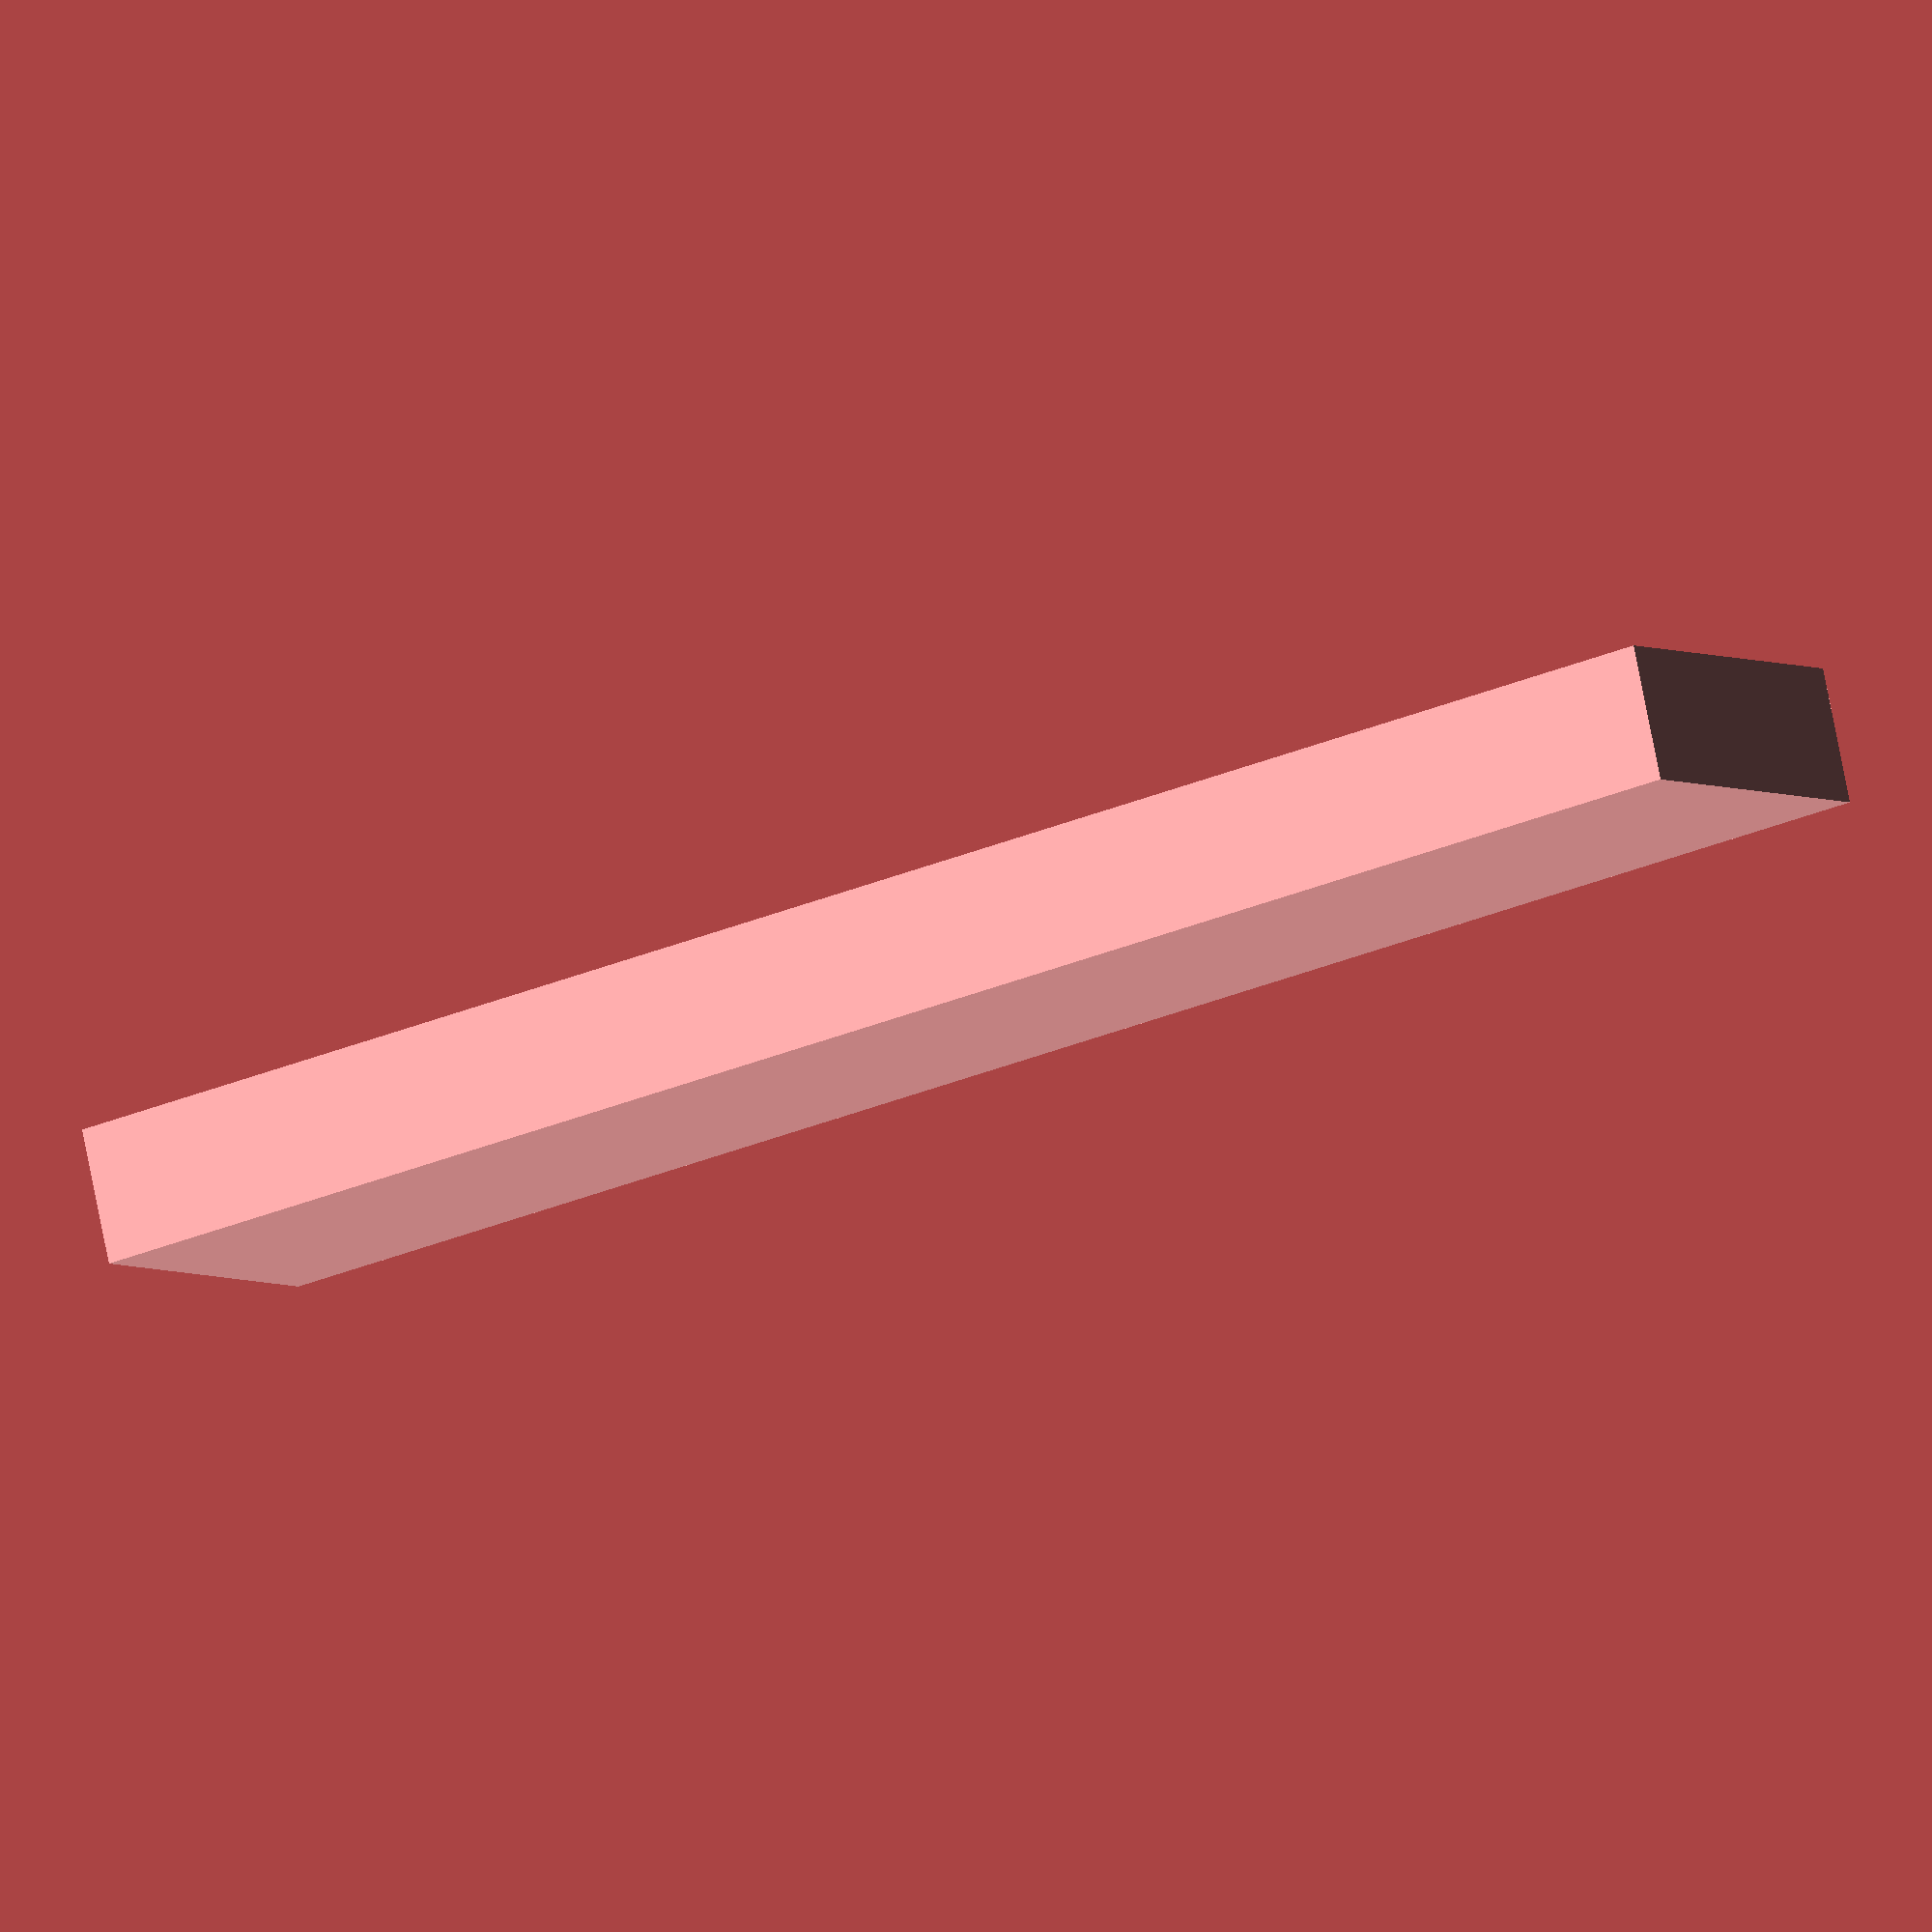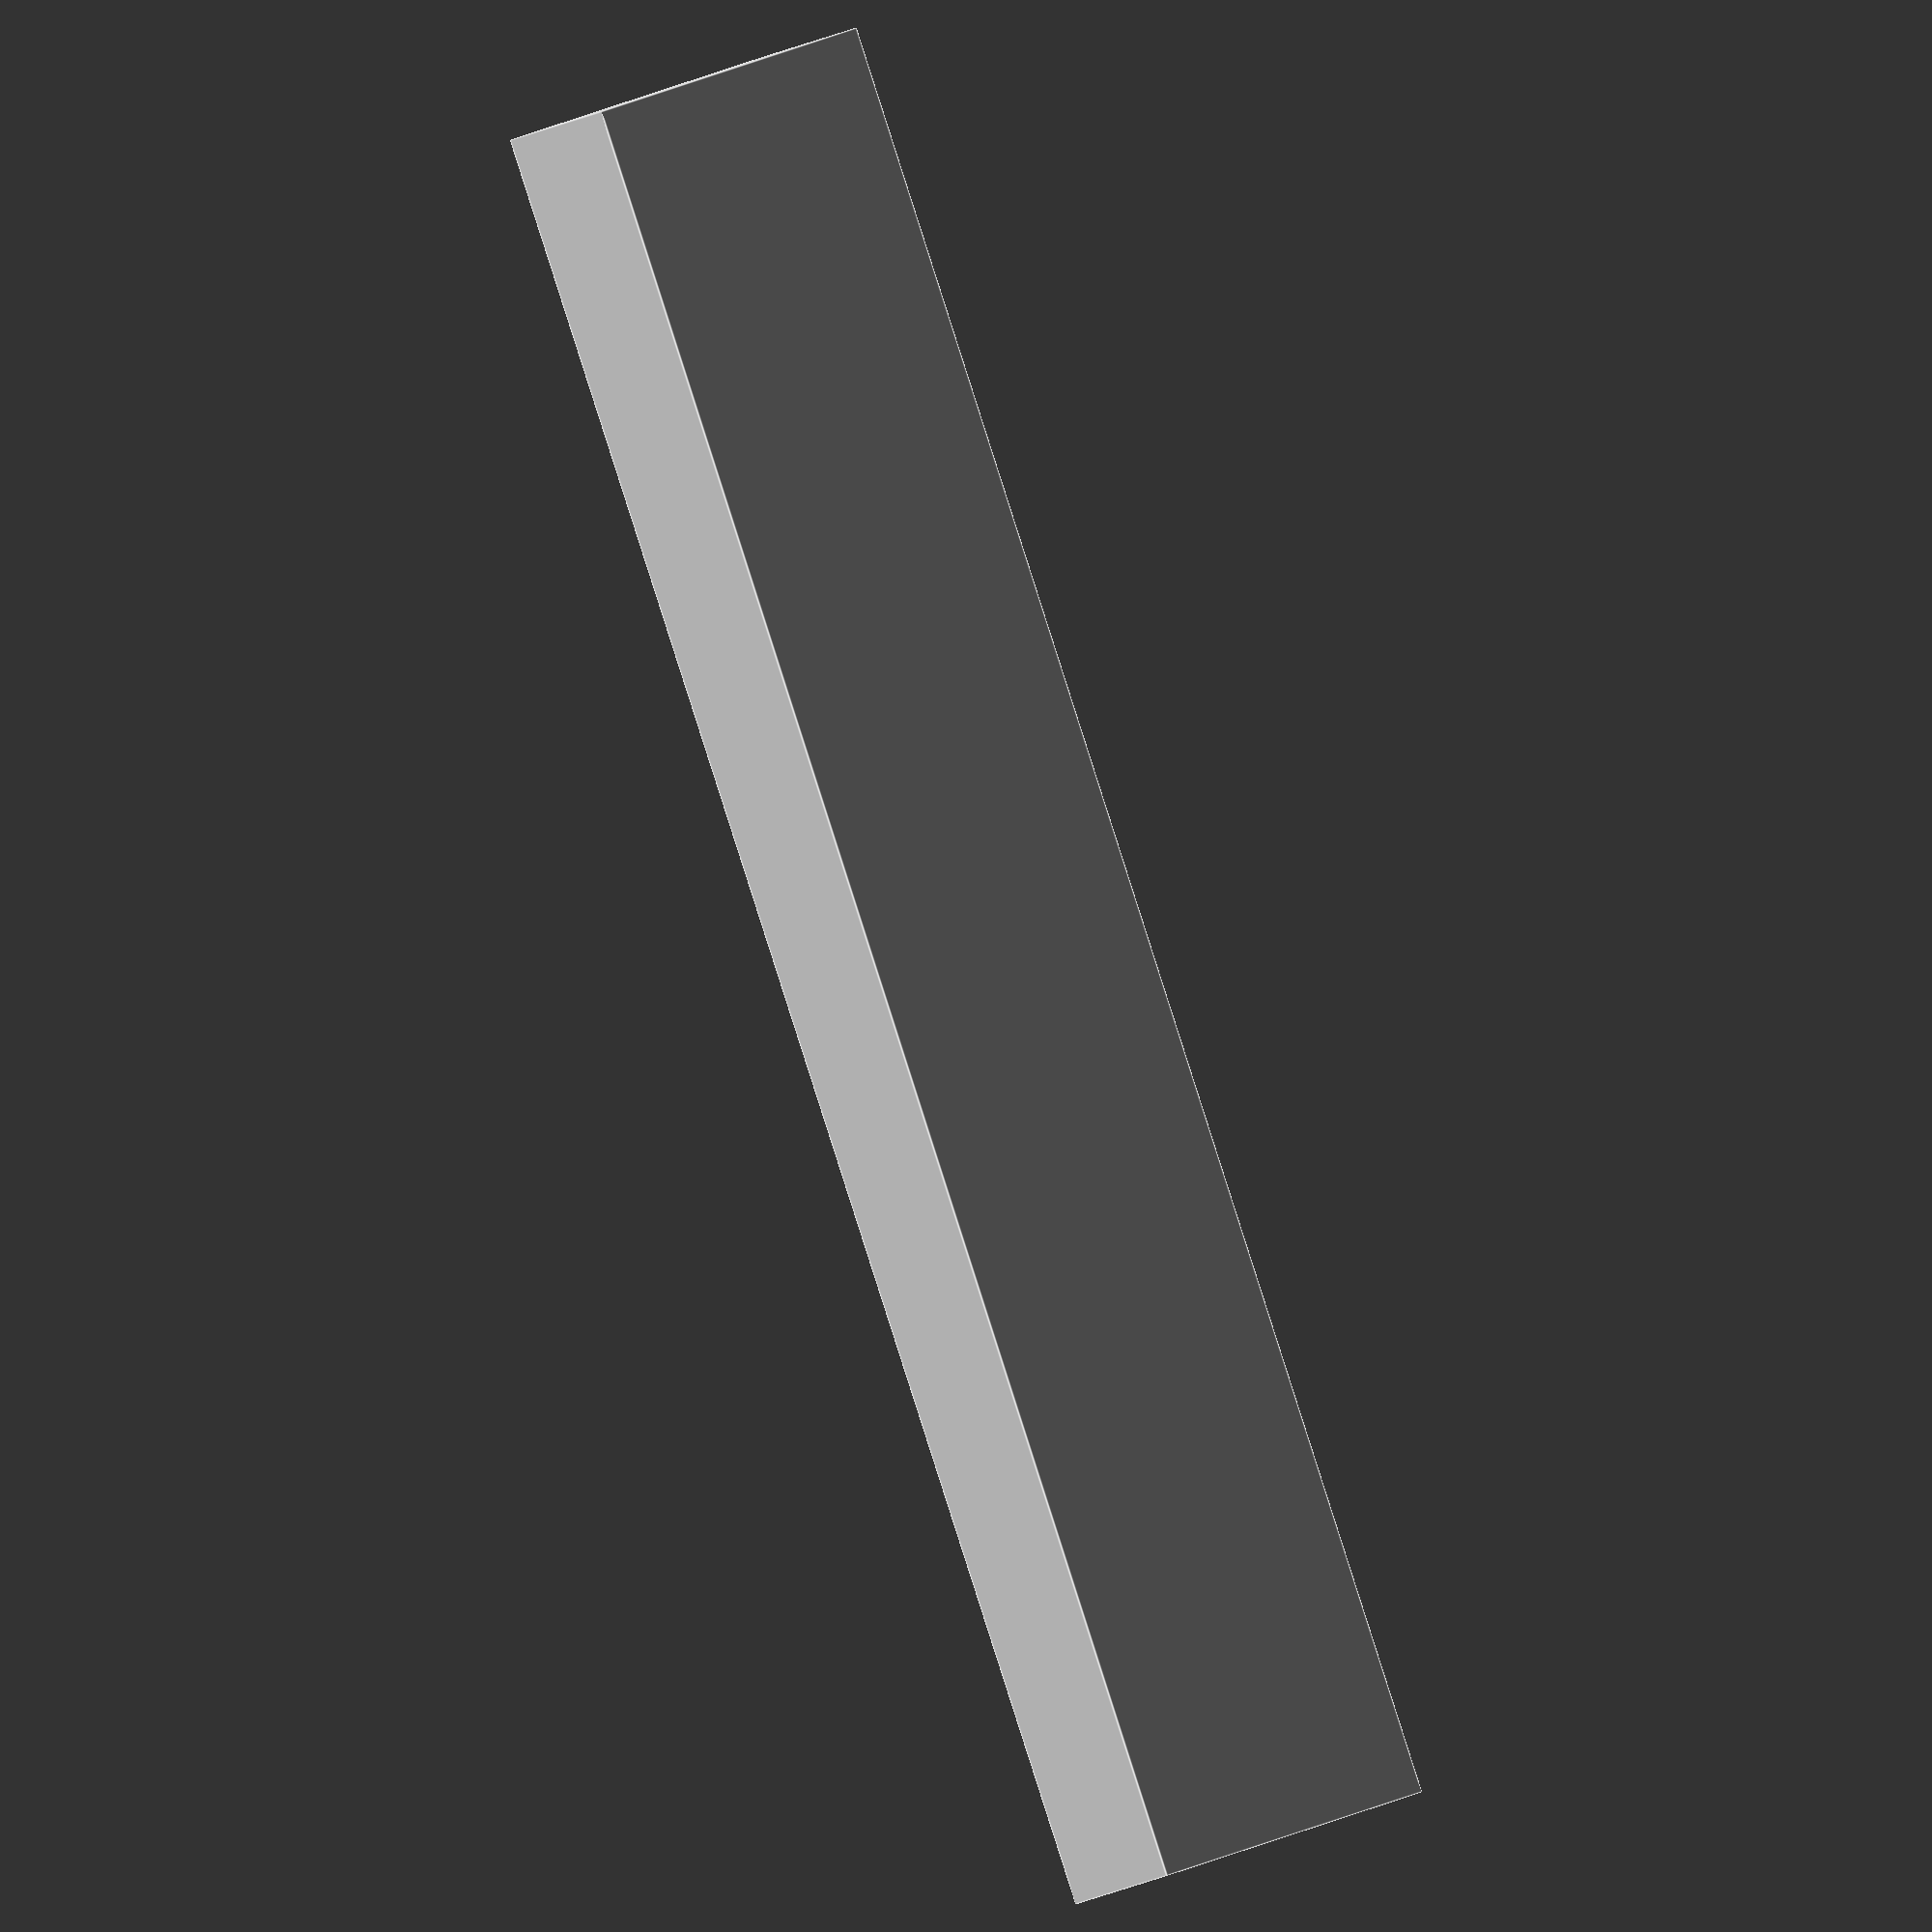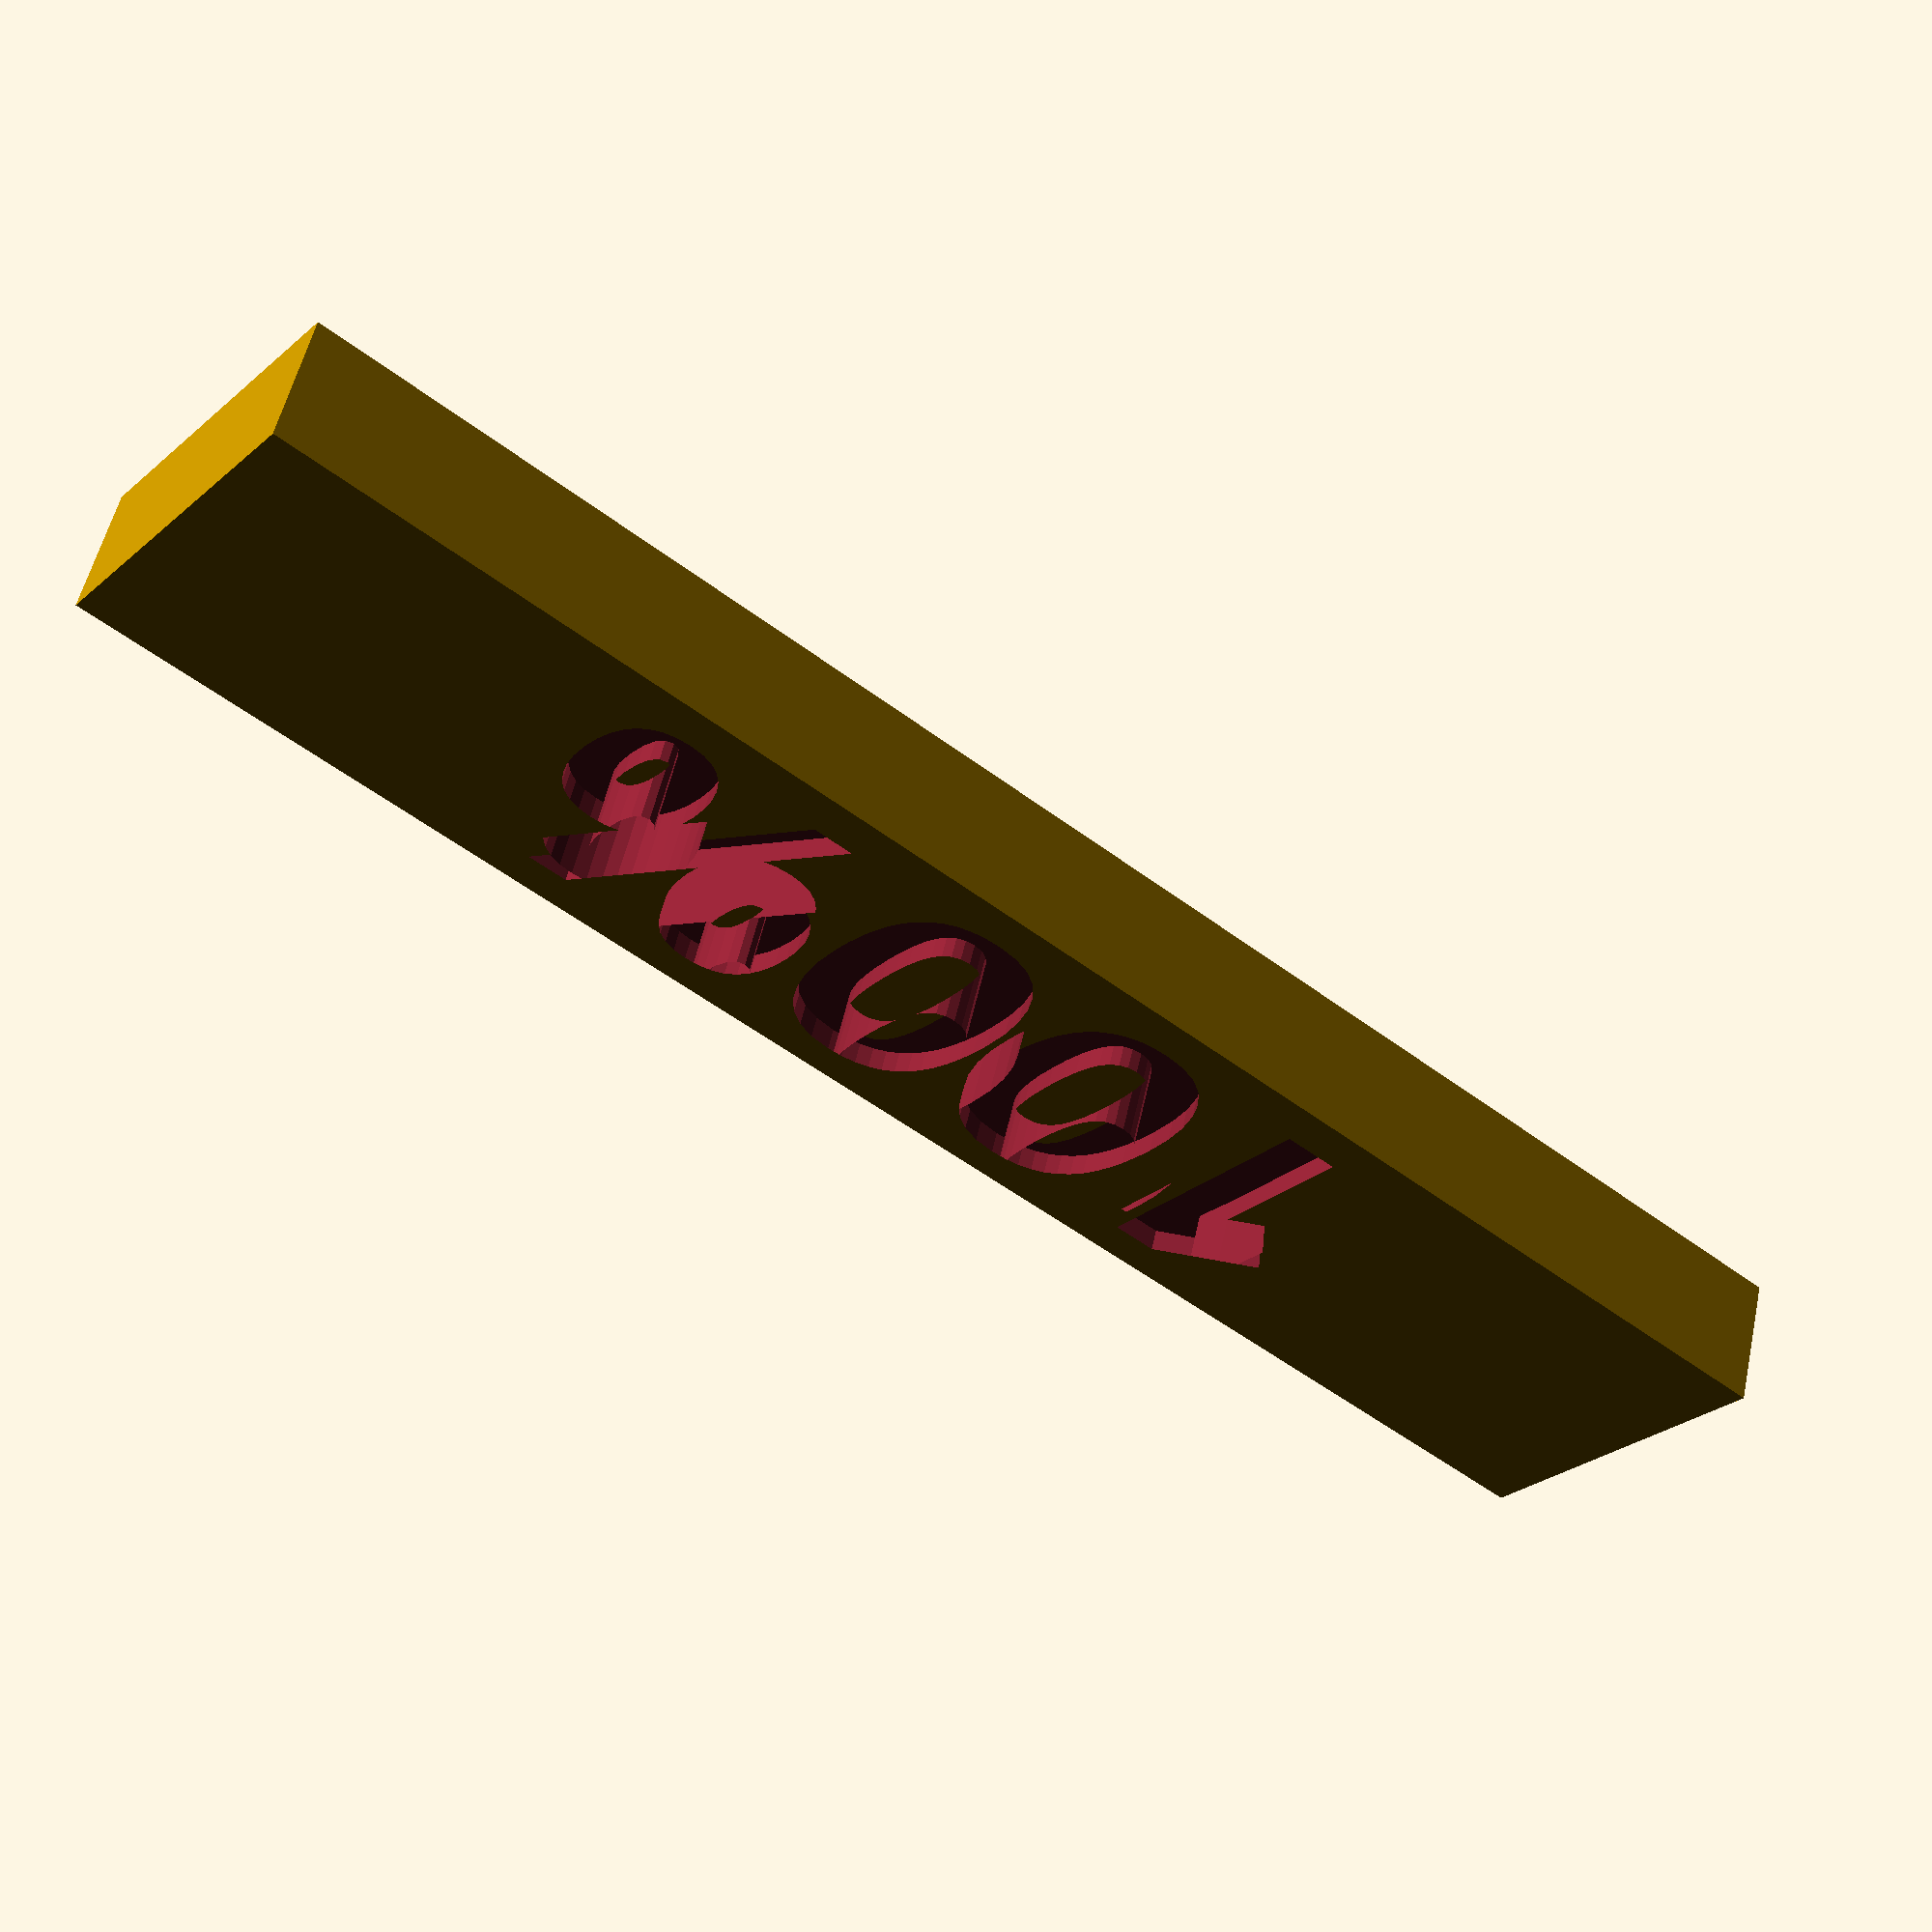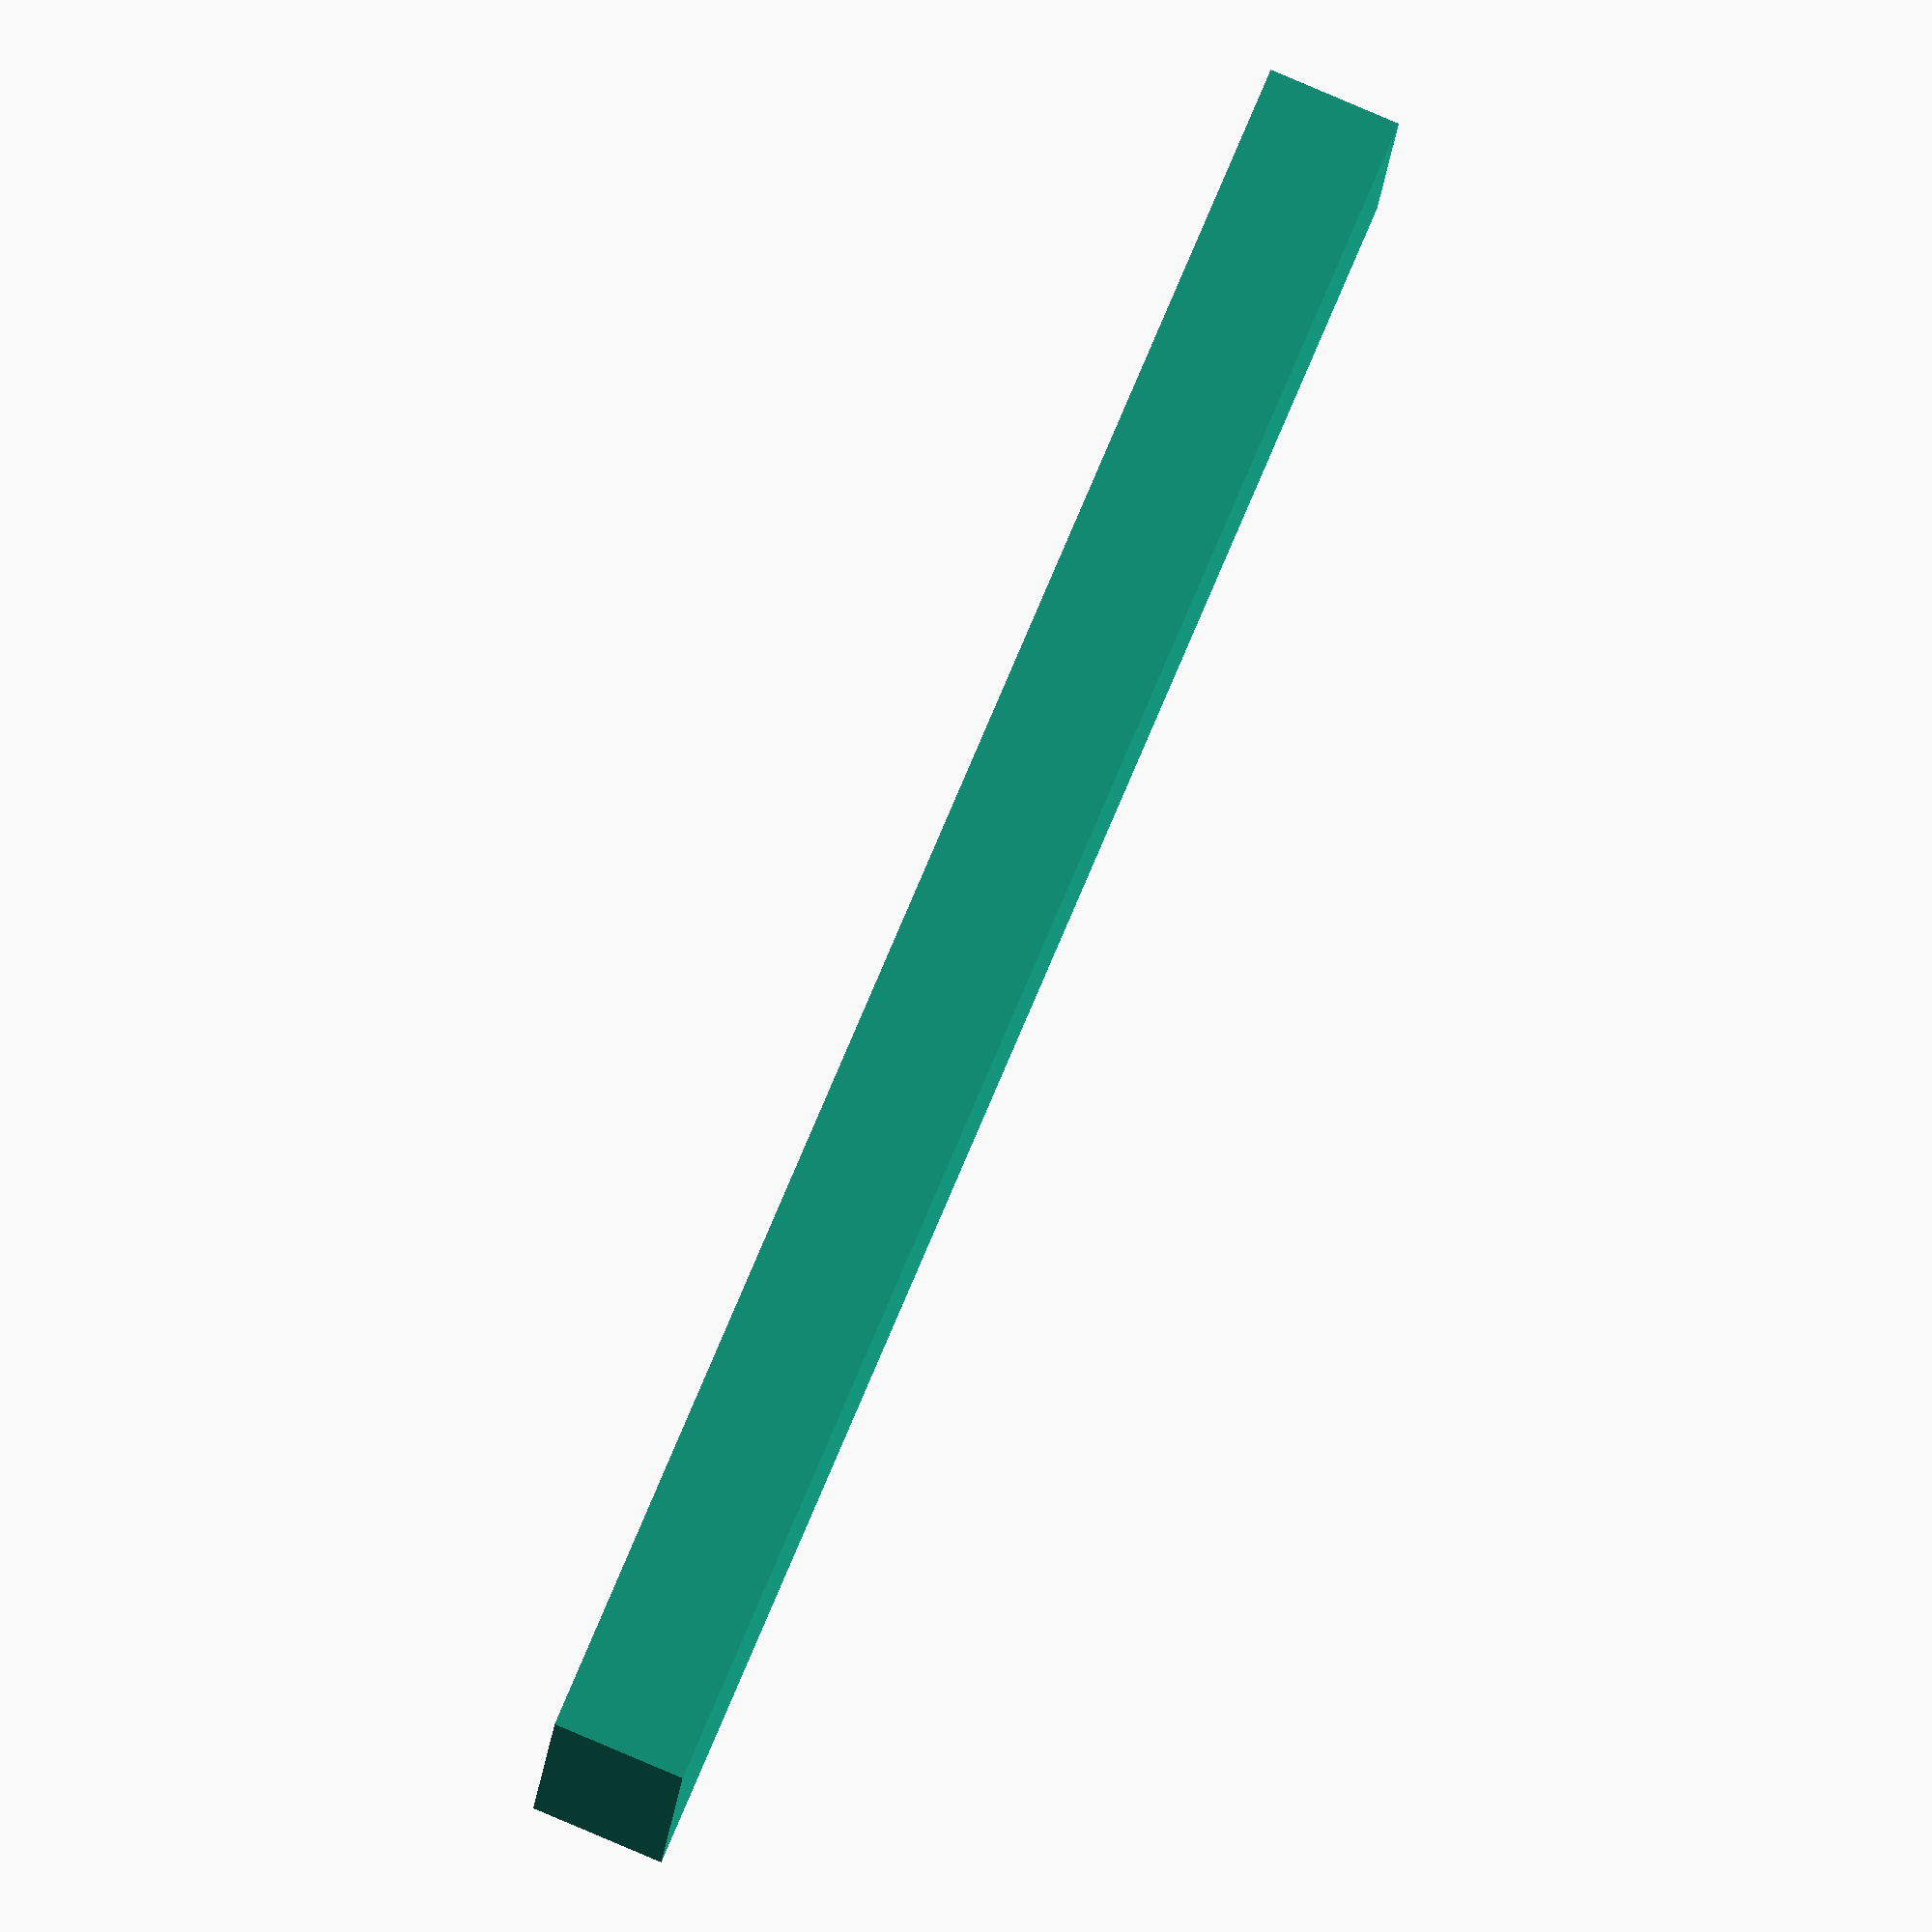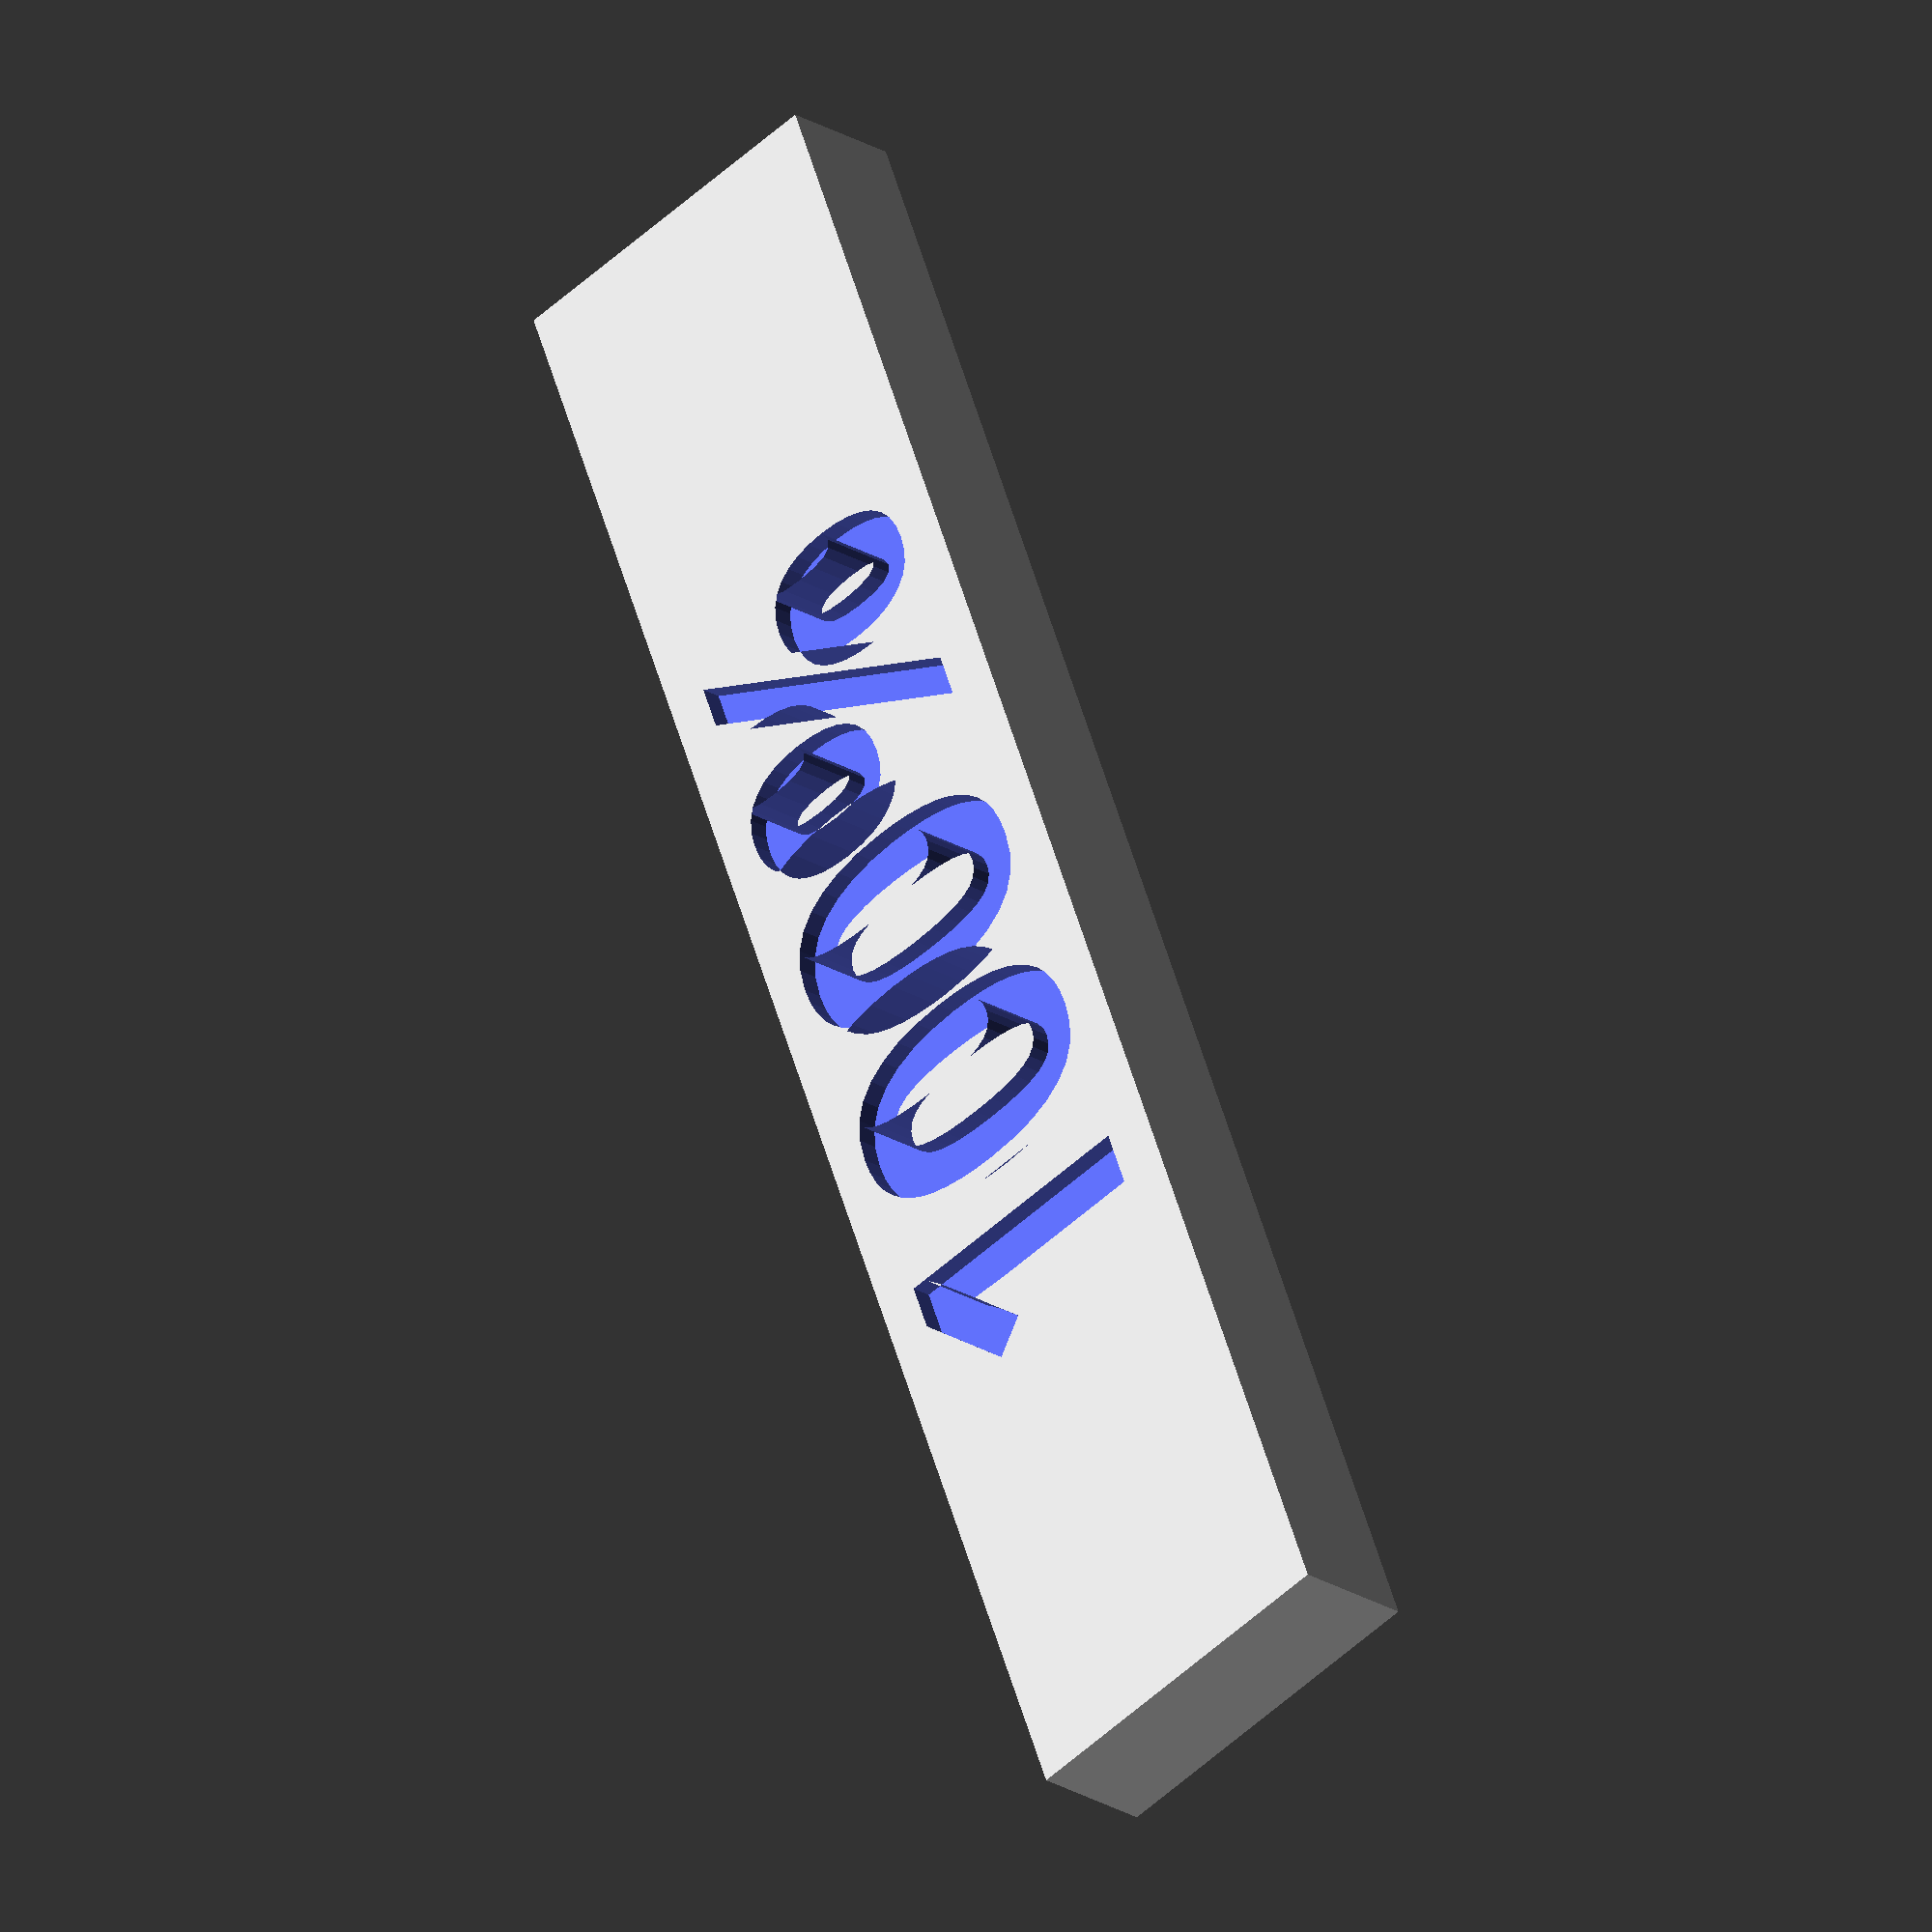
<openscad>
difference()
{
    cube([8,40,3]);
    rotate([0,0,90])
    {
        translate([20,-4,2.5])
        {
            linear_extrude(2)
            {
                #text(   "100%", 
                        size = 6, 
                        font = "Calibri:style=Bold",
                        halign = "center",
                        valign = "center",
                        $fn = 30);
                
            }
        }
    }
}
</openscad>
<views>
elev=280.9 azim=121.4 roll=168.8 proj=o view=solid
elev=195.8 azim=203.9 roll=41.1 proj=o view=edges
elev=126.1 azim=128.1 roll=167.8 proj=p view=solid
elev=275.3 azim=261.5 roll=113.0 proj=o view=solid
elev=200.6 azim=158.6 roll=139.3 proj=o view=solid
</views>
